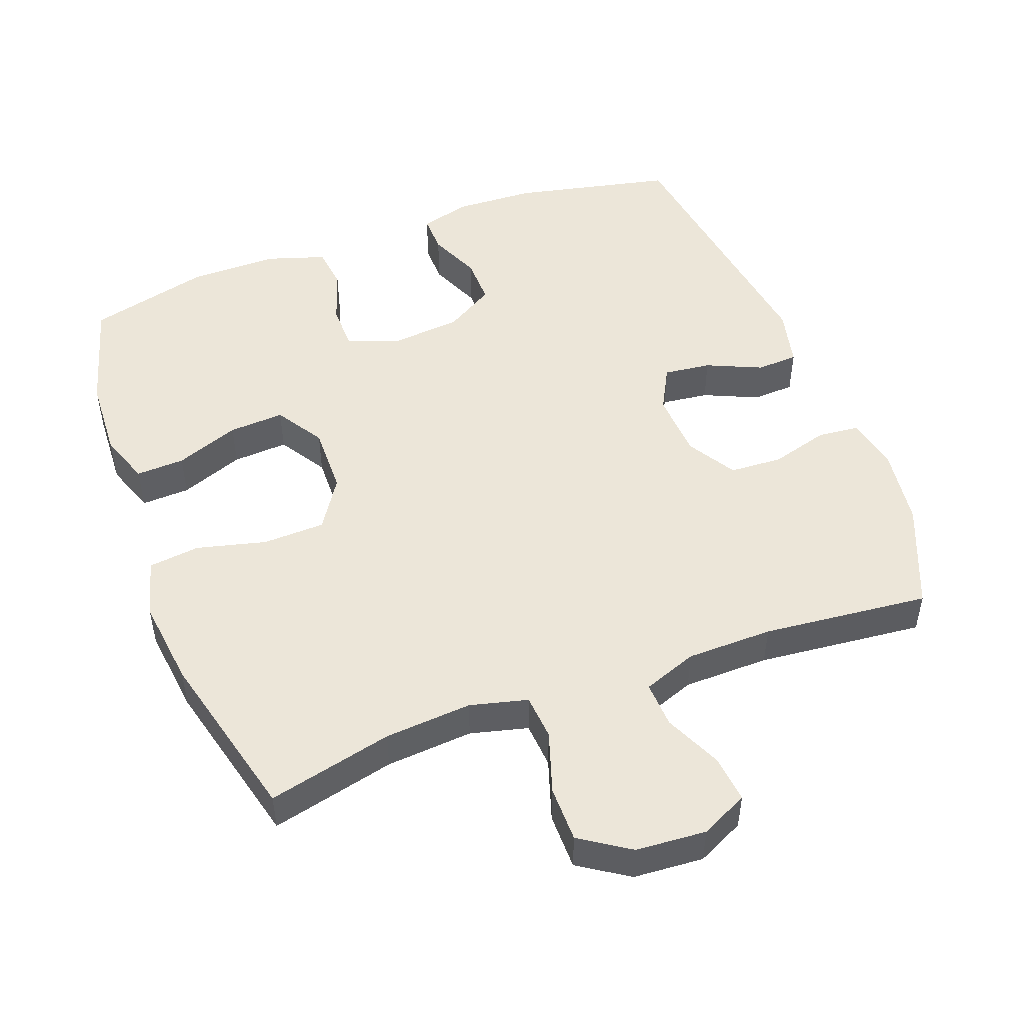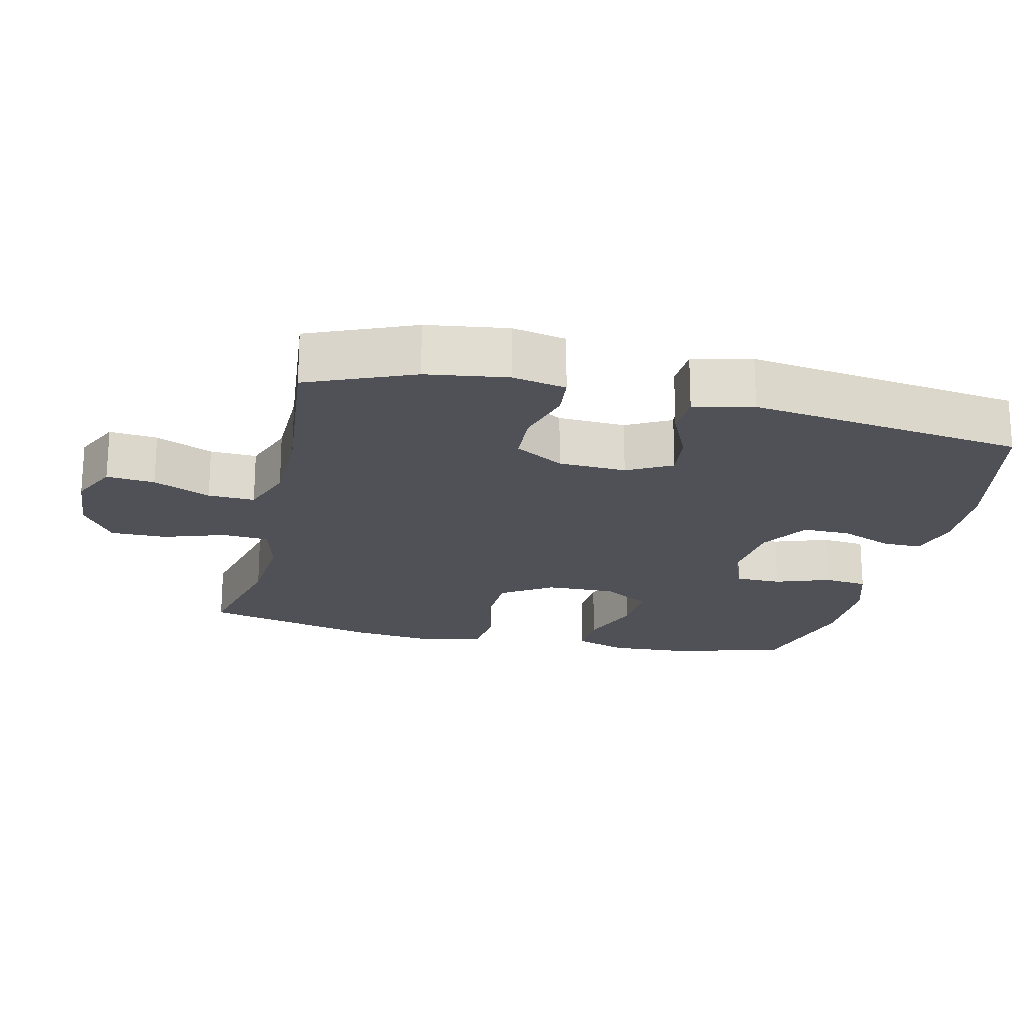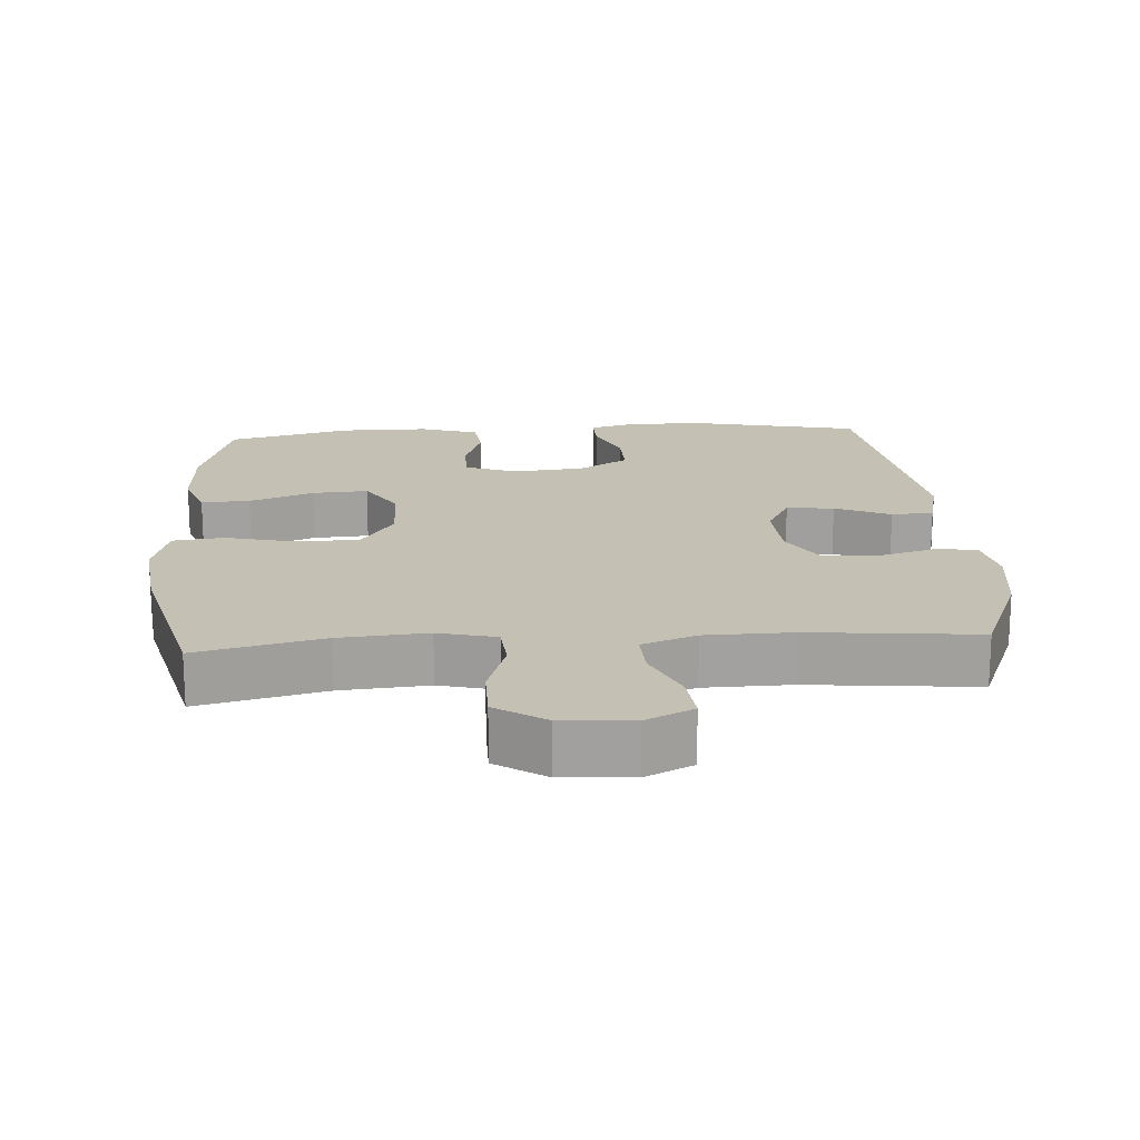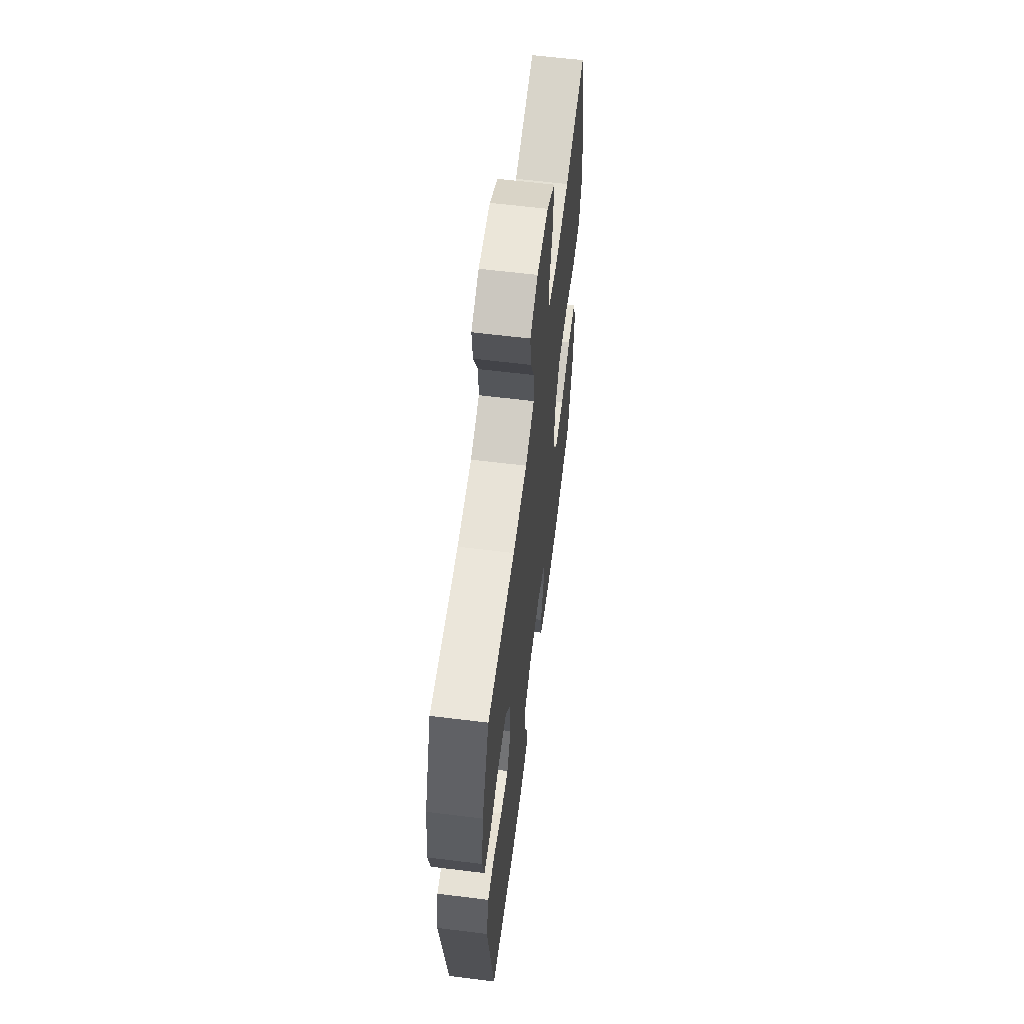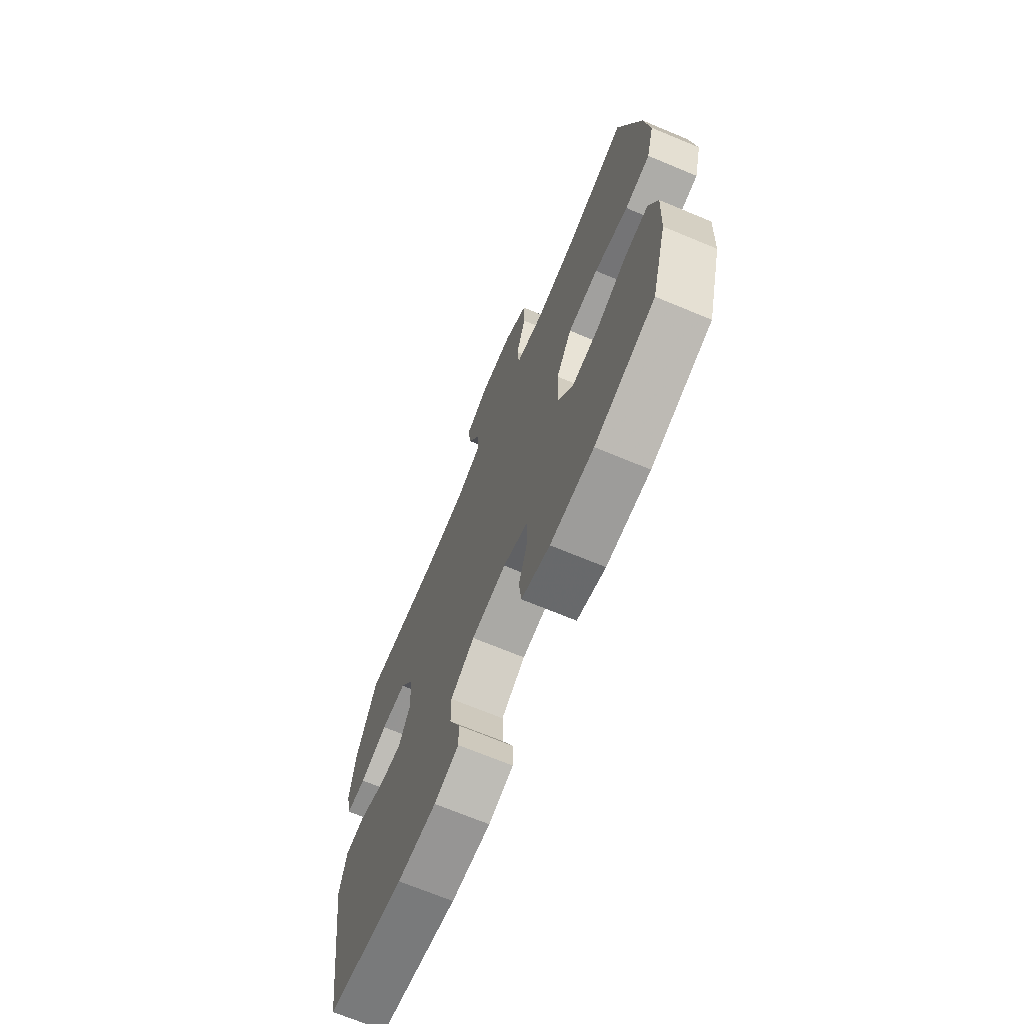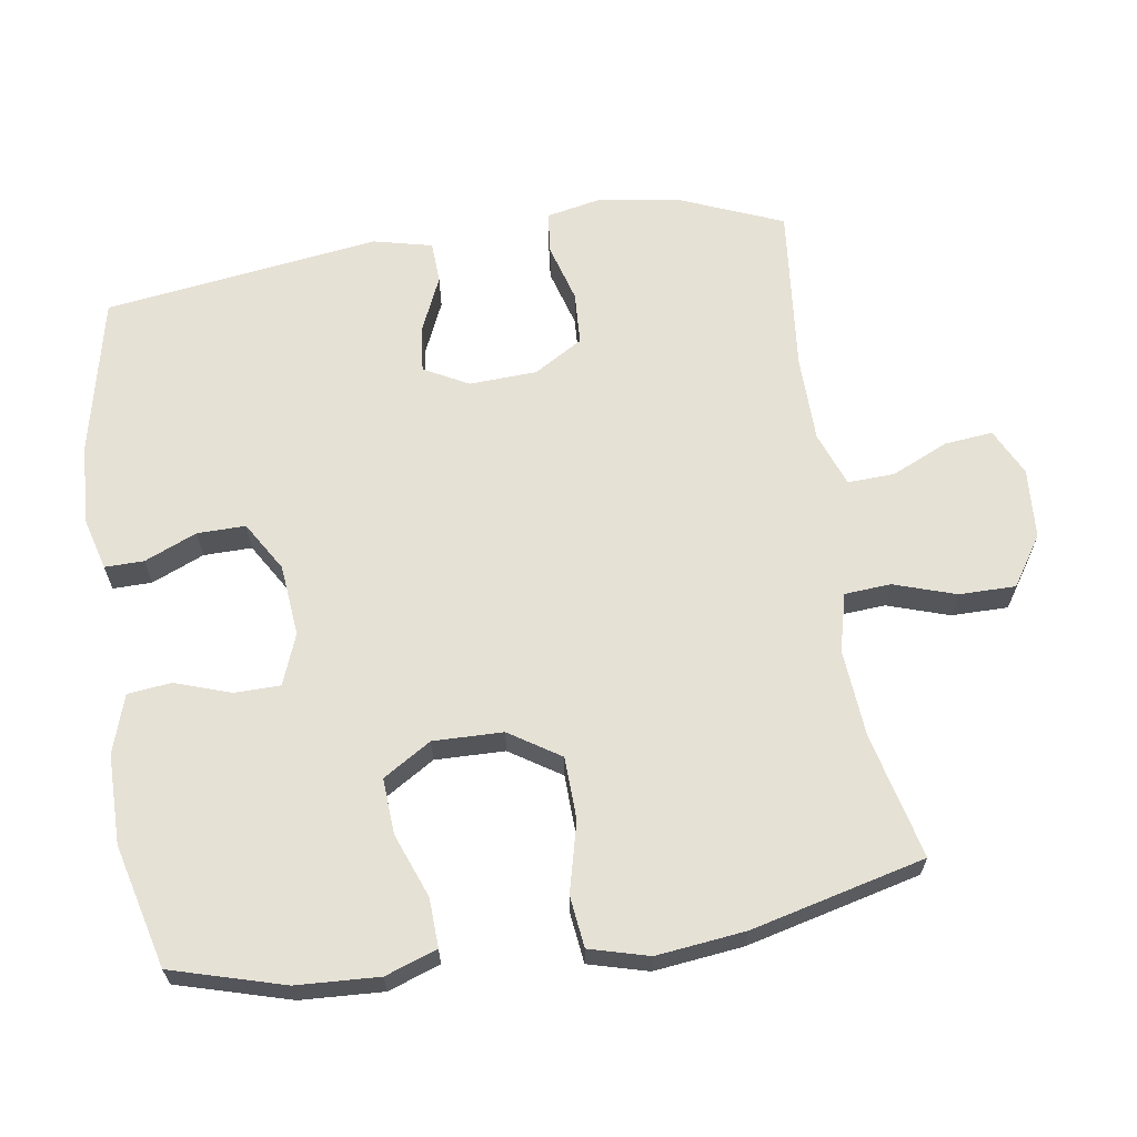
<metadata>
{"format":"obj","ext":"obj","renderer":"f3d","projection":"perspective","resolution":1024,"background":"white","views":[{"elev":49.4,"azim":-20.5,"up":"+Y"},{"elev":-20.4,"azim":77.2,"up":"+Y"},{"elev":18.2,"azim":-3.9,"up":"+Y"},{"elev":61.4,"azim":97.2,"up":"+Z"},{"elev":-70.0,"azim":-112.6,"up":"+Z"},{"elev":64.5,"azim":-98.6,"up":"+Y"}]}
</metadata>
<code>
v 0.5 0.07 -0.5
v 0.27 0.07 -0.55
v 0.155 0.07 -0.555
v 0.082 0.07 -0.535
v 0.083 0.07 -0.479
v 0.115 0.07 -0.404
v 0.116 0.07 -0.335
v 0.045 0.07 -0.292
v -0.058 0.07 -0.282
v -0.131 0.07 -0.31
v -0.132 0.07 -0.376
v -0.105 0.07 -0.455
v -0.112 0.07 -0.518
v -0.196 0.07 -0.545
v -0.324 0.07 -0.545
v -0.5 0.07 -0.5
v -0.546 0.07 -0.339
v -0.552 0.07 -0.221
v -0.526 0.07 -0.147
v -0.456 0.07 -0.15
v -0.364 0.07 -0.185
v -0.284 0.07 -0.19
v -0.241 0.07 -0.121
v -0.243 0.07 -0.021
v -0.29 0.07 0.052
v -0.38 0.07 0.055
v -0.48 0.07 0.03
v -0.554 0.07 0.039
v -0.577 0.07 0.124
v -0.562 0.07 0.251
v -0.5 0.07 0.5
v -0.32 0.07 0.457
v -0.194 0.07 0.447
v -0.111 0.07 0.468
v -0.106 0.07 0.534
v -0.135 0.07 0.623
v -0.135 0.07 0.704
v -0.064 0.07 0.751
v 0.037 0.07 0.758
v 0.105 0.07 0.725
v 0.098 0.07 0.656
v 0.061 0.07 0.574
v 0.058 0.07 0.507
v 0.136 0.07 0.478
v 0.26 0.07 0.476
v 0.5 0.07 0.5
v 0.562 0.07 0.349
v 0.578 0.07 0.233
v 0.562 0.07 0.156
v 0.502 0.07 0.15
v 0.418 0.07 0.174
v 0.342 0.07 0.17
v 0.3 0.07 0.1
v 0.295 0.07 0.003
v 0.329 0.07 -0.061
v 0.397 0.07 -0.053
v 0.476 0.07 -0.018
v 0.536 0.07 -0.021
v 0.556 0.07 -0.106
v 0.5 0 -0.5
v 0.27 0 -0.55
v 0.155 0 -0.555
v 0.082 0 -0.535
v 0.083 0 -0.479
v 0.115 0 -0.404
v 0.116 0 -0.335
v 0.045 0 -0.292
v -0.058 0 -0.282
v -0.131 0 -0.31
v -0.132 0 -0.376
v -0.105 0 -0.455
v -0.112 0 -0.518
v -0.196 0 -0.545
v -0.324 0 -0.545
v -0.5 0 -0.5
v -0.546 0 -0.339
v -0.552 0 -0.221
v -0.526 0 -0.147
v -0.456 0 -0.15
v -0.364 0 -0.185
v -0.284 0 -0.19
v -0.241 0 -0.121
v -0.243 0 -0.021
v -0.29 0 0.052
v -0.38 0 0.055
v -0.48 0 0.03
v -0.554 0 0.039
v -0.577 0 0.124
v -0.562 0 0.251
v -0.5 0 0.5
v -0.32 0 0.457
v -0.194 0 0.447
v -0.111 0 0.468
v -0.106 0 0.534
v -0.135 0 0.623
v -0.135 0 0.704
v -0.064 0 0.751
v 0.037 0 0.758
v 0.105 0 0.725
v 0.098 0 0.656
v 0.061 0 0.574
v 0.058 0 0.507
v 0.136 0 0.478
v 0.26 0 0.476
v 0.5 0 0.5
v 0.562 0 0.349
v 0.578 0 0.233
v 0.562 0 0.156
v 0.502 0 0.15
v 0.418 0 0.174
v 0.342 0 0.17
v 0.3 0 0.1
v 0.295 0 0.003
v 0.329 0 -0.061
v 0.397 0 -0.053
v 0.476 0 -0.018
v 0.536 0 -0.021
v 0.556 0 -0.106
f 4 5 6
f 3 4 6
f 2 3 6
f 1 2 6
f 59 1 6
f 58 59 6
f 57 58 6
f 56 57 6
f 55 56 6 7
f 54 55 7 8
f 53 54 8 9
f 52 53 9 10
f 49 50 51
f 48 49 51
f 47 48 51
f 46 47 51
f 45 46 51
f 44 45 51 52
f 43 44 52 10
f 40 41 42
f 39 40 42
f 38 39 42
f 37 38 42
f 36 37 42
f 35 36 42
f 42 43 10
f 35 42 10
f 34 35 10
f 30 31 32
f 29 30 32
f 28 29 32
f 27 28 32
f 26 27 32
f 25 26 32 33
f 24 25 33 34
f 19 20 21
f 18 19 21
f 17 18 21
f 16 17 21
f 15 16 21
f 14 15 21
f 13 14 21
f 12 13 21
f 11 12 21
f 10 11 21 22
f 23 24 34 10
f 10 22 23
f 65 64 63
f 65 63 62
f 65 62 61
f 65 61 60
f 65 60 118
f 65 118 117
f 65 117 116
f 65 116 115
f 66 65 115 114
f 67 66 114 113
f 68 67 113 112
f 69 68 112 111
f 110 109 108
f 110 108 107
f 110 107 106
f 110 106 105
f 110 105 104
f 111 110 104 103
f 69 111 103 102
f 101 100 99
f 101 99 98
f 101 98 97
f 101 97 96
f 101 96 95
f 101 95 94
f 69 102 101
f 69 101 94
f 69 94 93
f 91 90 89
f 91 89 88
f 91 88 87
f 91 87 86
f 91 86 85
f 92 91 85 84
f 93 92 84 83
f 80 79 78
f 80 78 77
f 80 77 76
f 80 76 75
f 80 75 74
f 80 74 73
f 80 73 72
f 80 72 71
f 80 71 70
f 81 80 70 69
f 69 93 83 82
f 82 81 69
f 1 60 61 2
f 2 61 62 3
f 3 62 63 4
f 4 63 64 5
f 5 64 65 6
f 6 65 66 7
f 7 66 67 8
f 8 67 68 9
f 9 68 69 10
f 10 69 70 11
f 11 70 71 12
f 12 71 72 13
f 13 72 73 14
f 14 73 74 15
f 15 74 75 16
f 16 75 76 17
f 17 76 77 18
f 18 77 78 19
f 19 78 79 20
f 20 79 80 21
f 21 80 81 22
f 22 81 82 23
f 23 82 83 24
f 24 83 84 25
f 25 84 85 26
f 26 85 86 27
f 27 86 87 28
f 28 87 88 29
f 29 88 89 30
f 30 89 90 31
f 31 90 91 32
f 32 91 92 33
f 33 92 93 34
f 34 93 94 35
f 35 94 95 36
f 36 95 96 37
f 37 96 97 38
f 38 97 98 39
f 39 98 99 40
f 40 99 100 41
f 41 100 101 42
f 42 101 102 43
f 43 102 103 44
f 44 103 104 45
f 45 104 105 46
f 46 105 106 47
f 47 106 107 48
f 48 107 108 49
f 49 108 109 50
f 50 109 110 51
f 51 110 111 52
f 52 111 112 53
f 53 112 113 54
f 54 113 114 55
f 55 114 115 56
f 56 115 116 57
f 57 116 117 58
f 58 117 118 59
f 59 118 60 1

</code>
